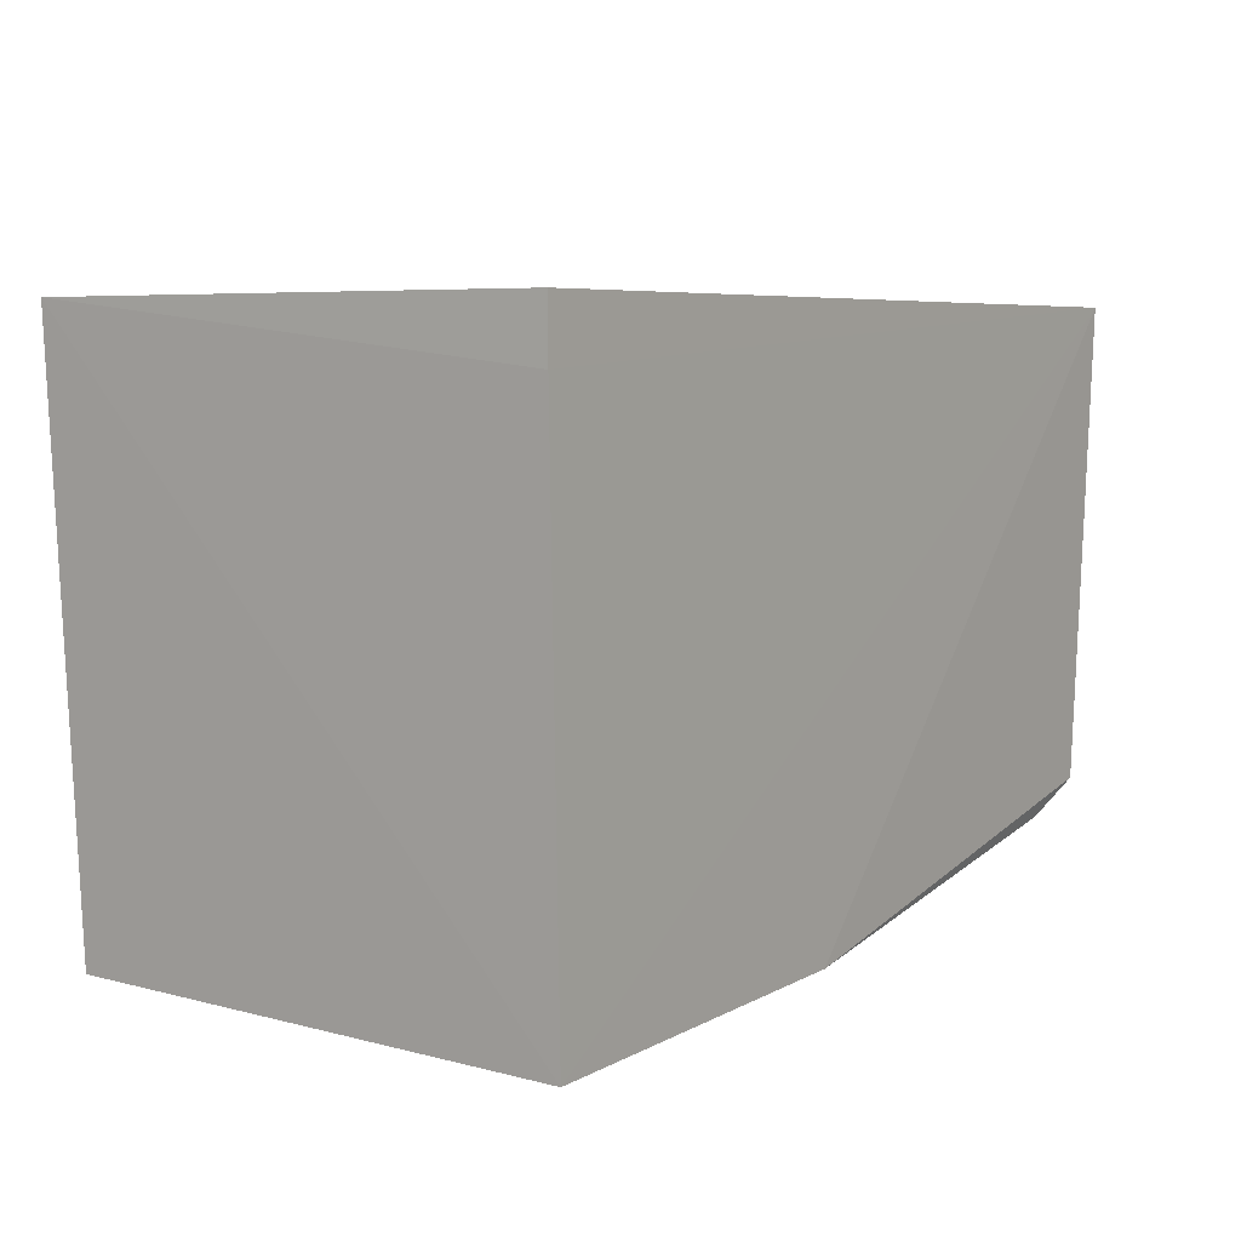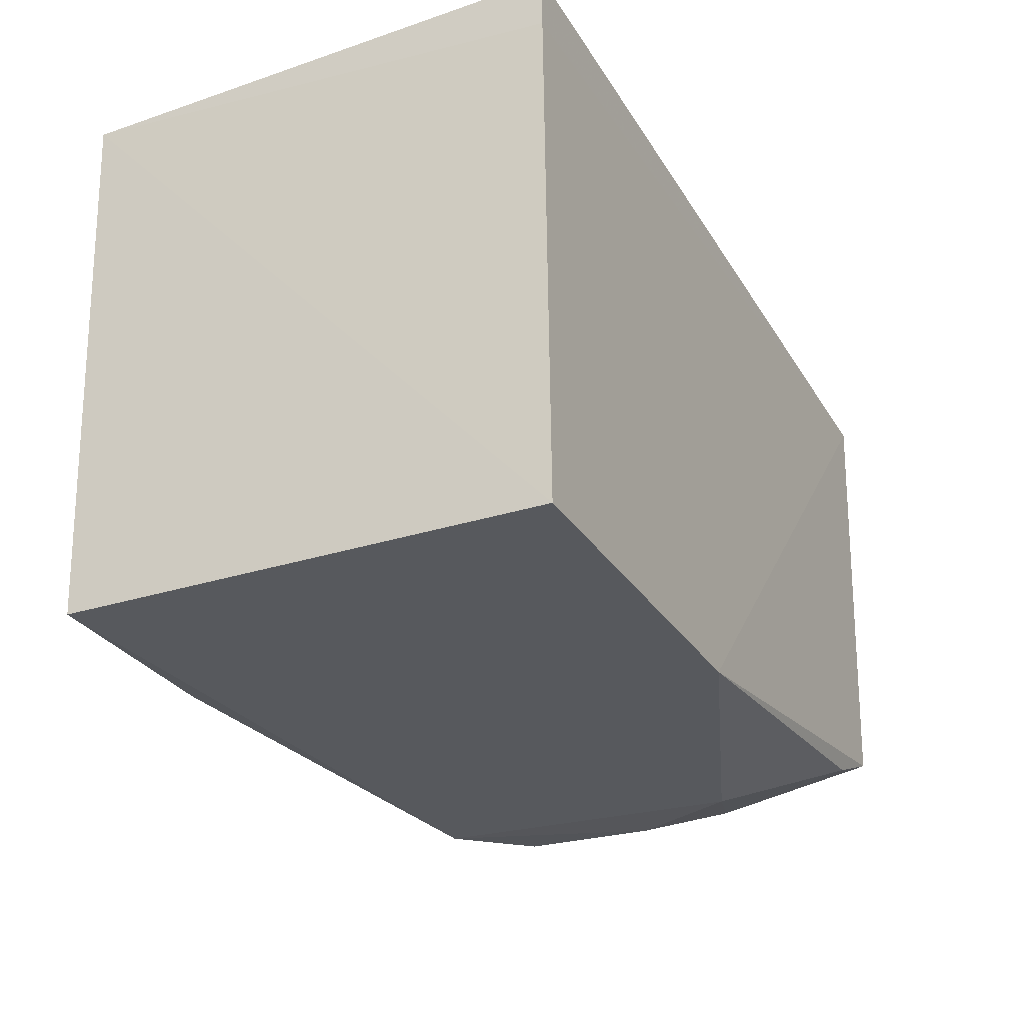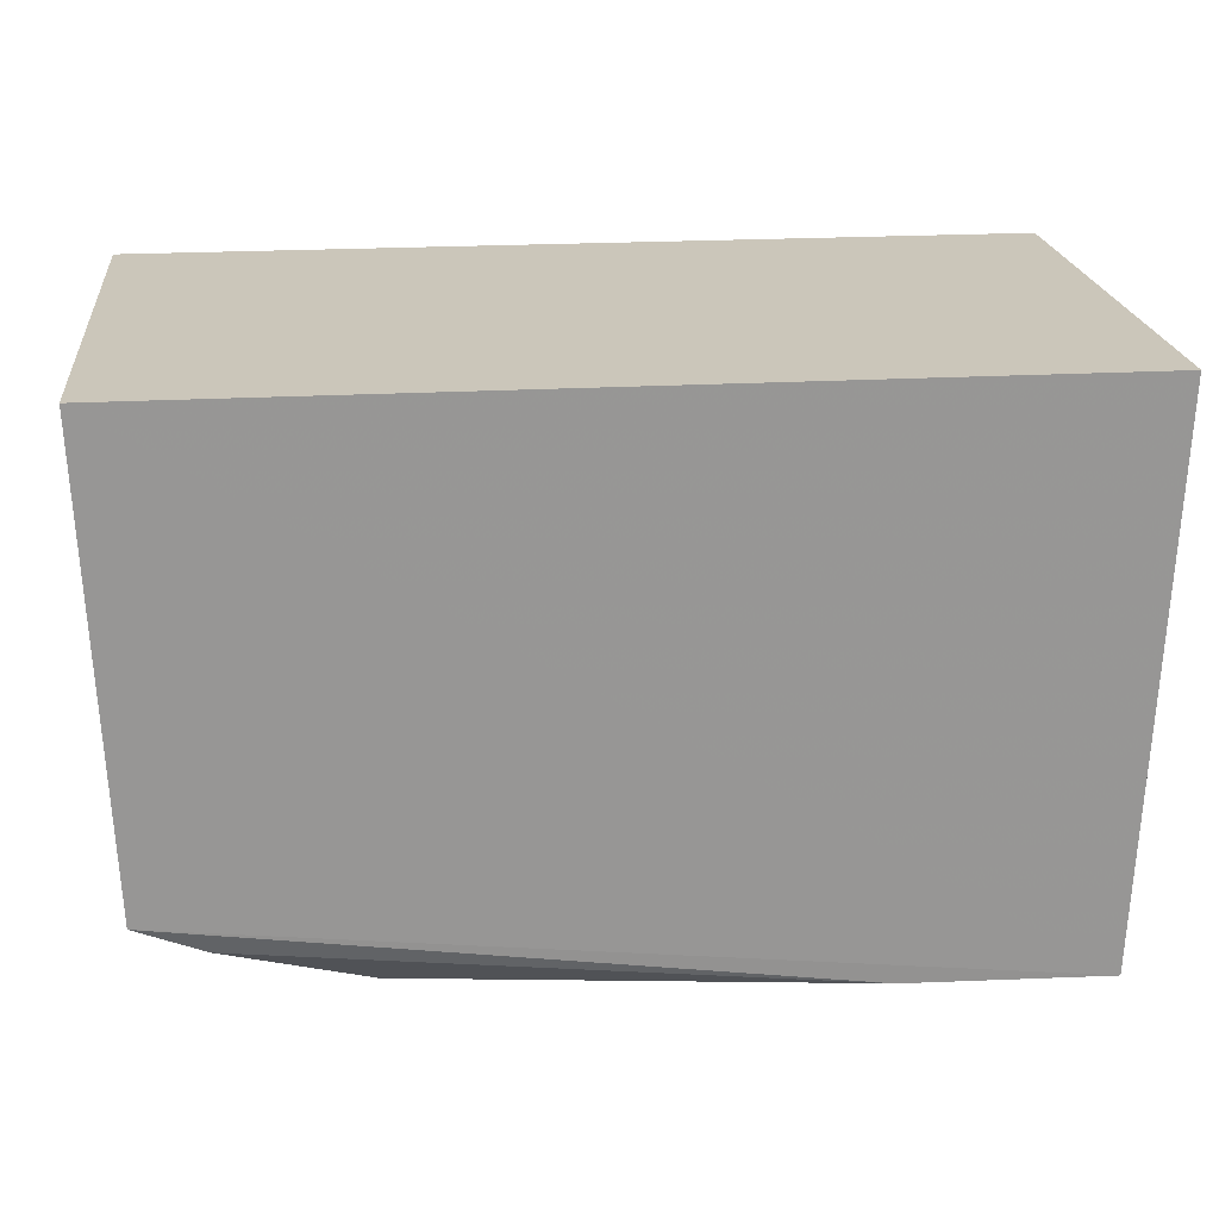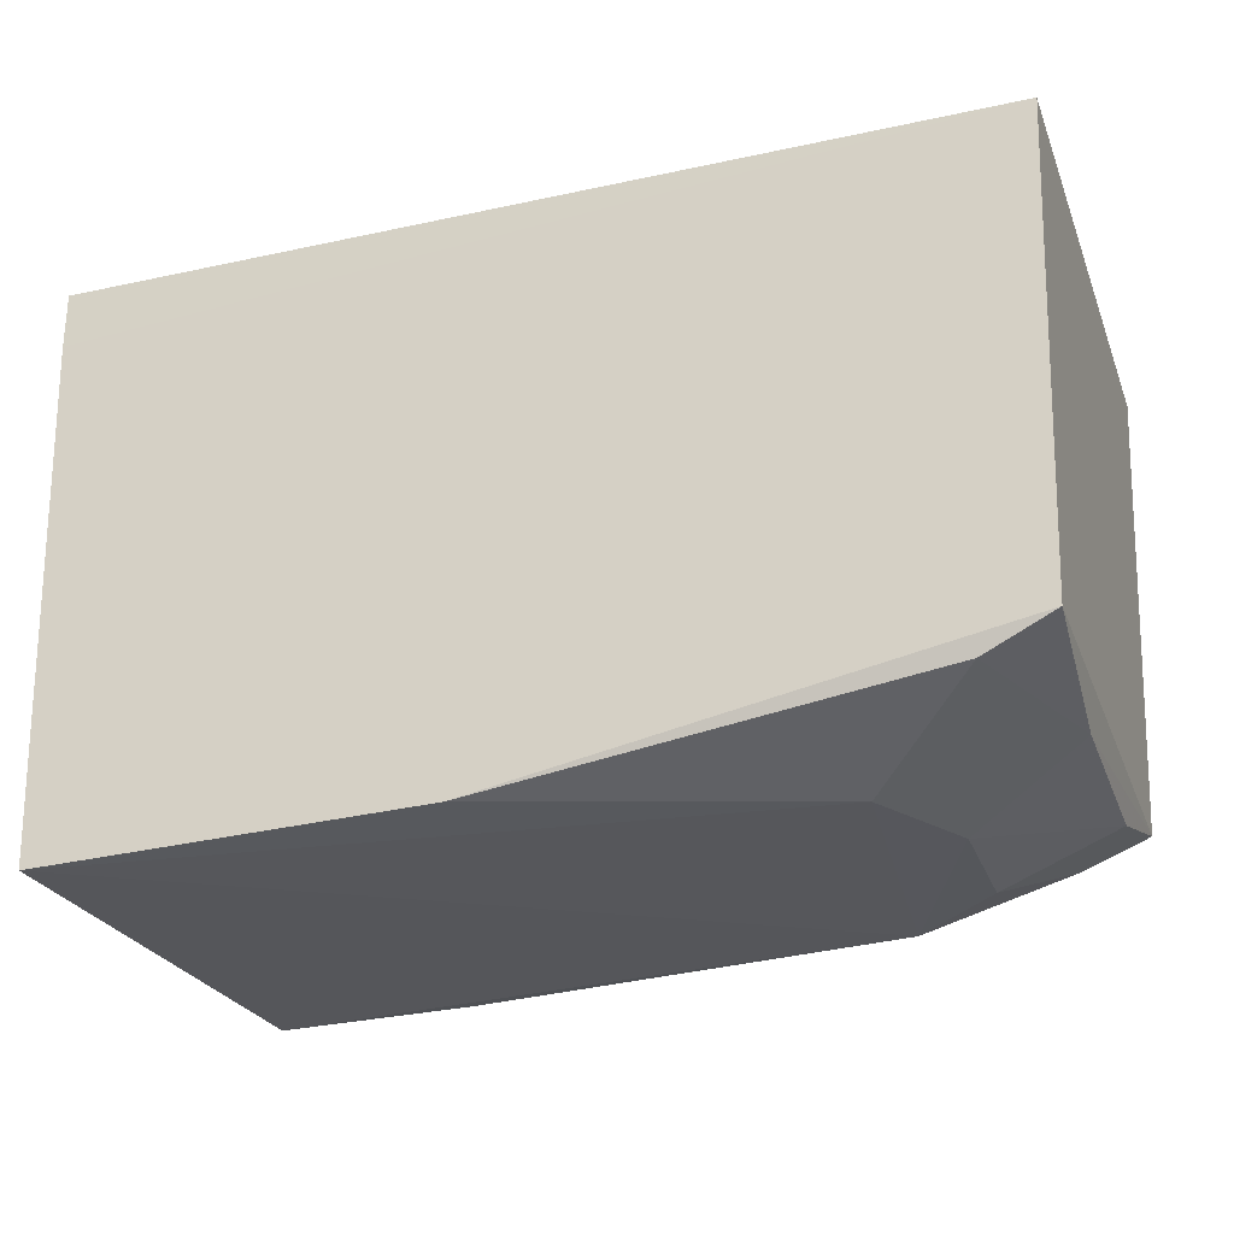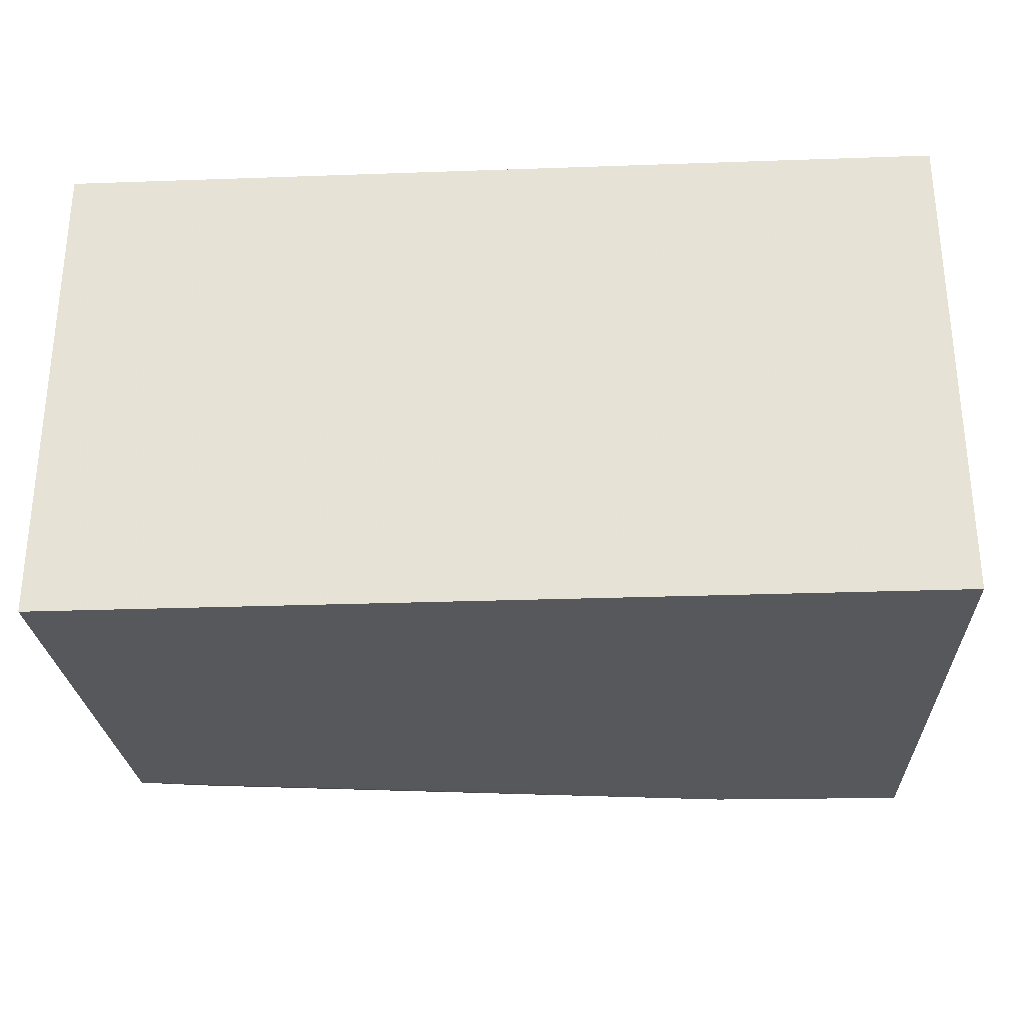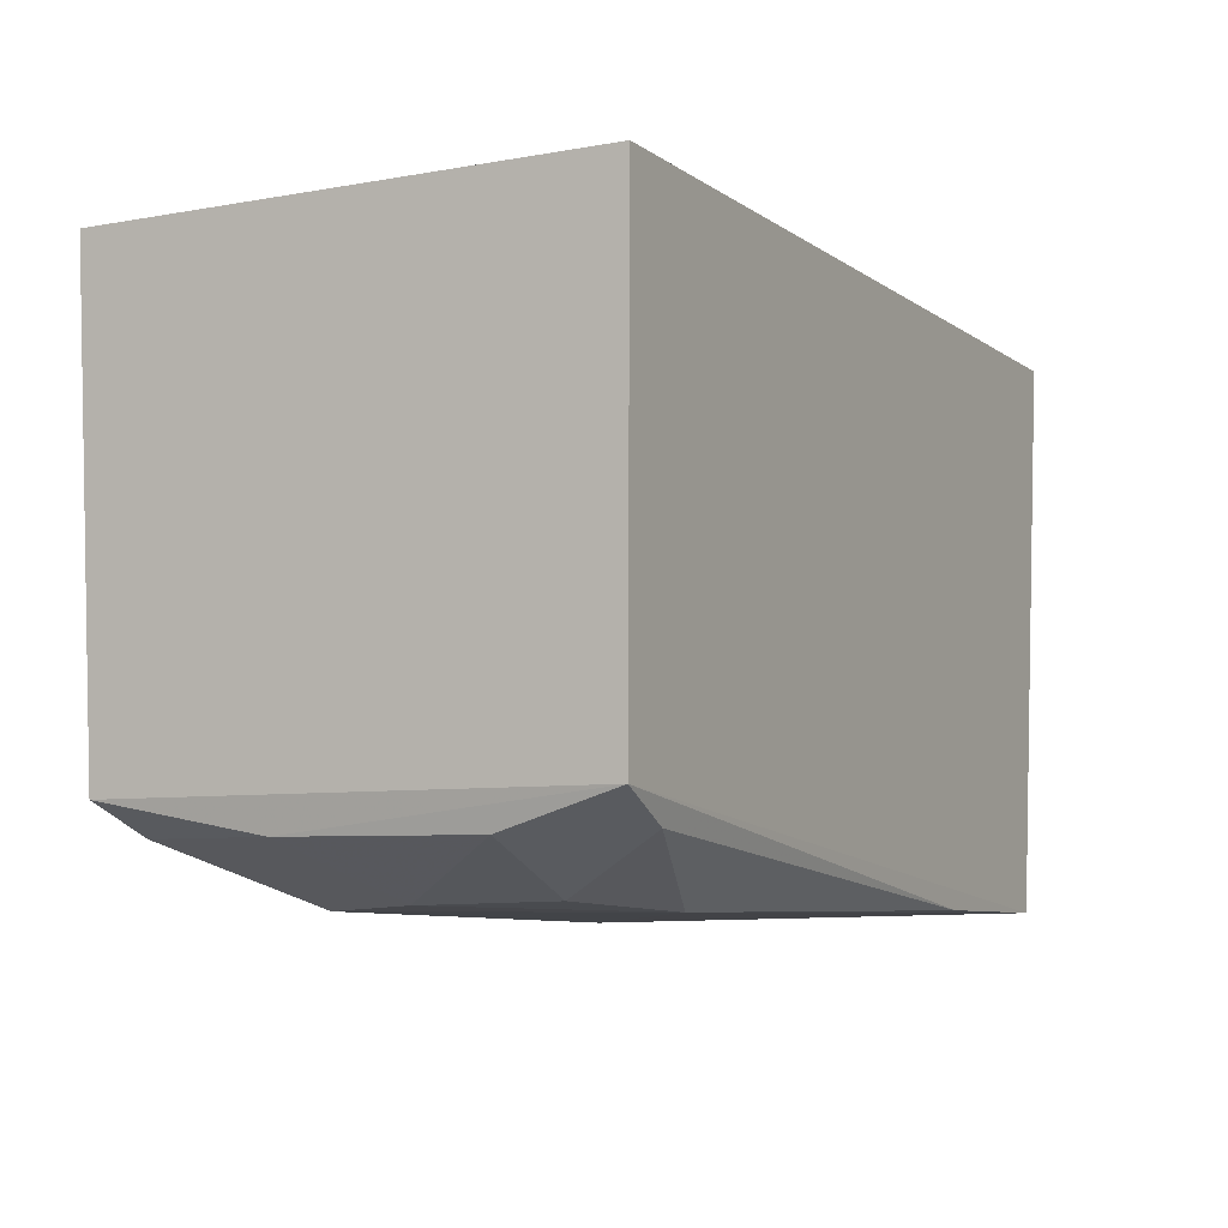
<metadata>
{"format":"obj","ext":"obj","renderer":"f3d","projection":"perspective","resolution":1024,"background":"white","views":[{"elev":6.0,"azim":124.9,"up":"+Z"},{"elev":-30.4,"azim":116.2,"up":"+Z"},{"elev":21.1,"azim":-6.0,"up":"+Z"},{"elev":-27.1,"azim":-161.4,"up":"+Z"},{"elev":-29.2,"azim":3.0,"up":"+Y"},{"elev":-6.5,"azim":-61.9,"up":"+Z"}]}
</metadata>
<code>
v 0.007576 -0.01543 -0.1383
v 0.002143 -0.01207 -0.2883
v 0.007576 0.1209 -0.1383
v -0.2348 0.1209 -0.1383
v -0.2348 -0.01543 -0.1383
v 0.003247 0.1202 -0.2916
v 0.007576 0.1209 -0.1535
v -0.2278 0.07291 -0.2718
v -0.23 0.1185 -0.2633
v -0.1738 0.003459 -0.2874
v -0.2299 -0.01234 -0.2627
v -0.09782 0.1201 -0.2887
v -0.1963 0.02004 -0.285
v -0.05247 -0.01188 -0.2874
v -0.1825 0.08811 -0.2873
v -0.2275 0.0195 -0.2719
v -0.2118 -0.01048 -0.2707
v -0.2118 0.117 -0.2714
v -0.1971 0.05762 -0.2859
f 1 3 4
f 5 2 1
f 5 1 4
f 6 1 2
f 7 6 4
f 7 4 3
f 7 3 1
f 7 1 6
f 9 5 4
f 10 6 2
f 11 9 8
f 11 5 9
f 11 2 5
f 12 9 4
f 12 4 6
f 14 10 2
f 14 2 11
f 15 12 6
f 15 6 10
f 16 11 8
f 17 13 10
f 17 16 13
f 17 11 16
f 17 14 11
f 17 10 14
f 18 15 8
f 18 8 9
f 18 9 12
f 18 12 15
f 19 8 15
f 19 16 8
f 19 13 16
f 19 15 10
f 19 10 13

</code>
